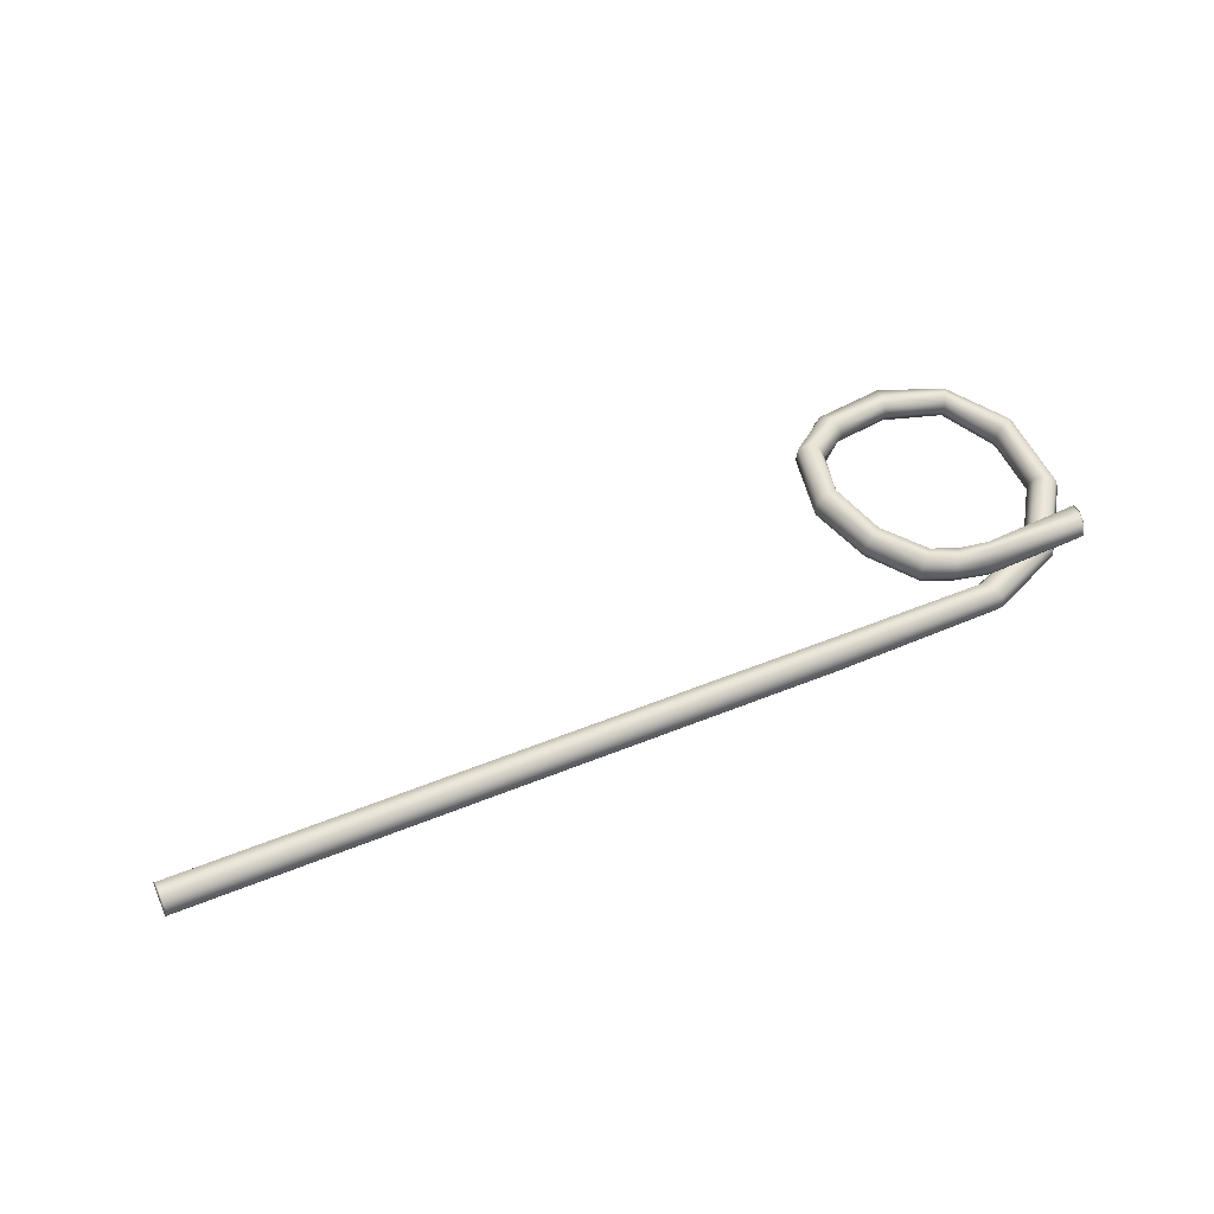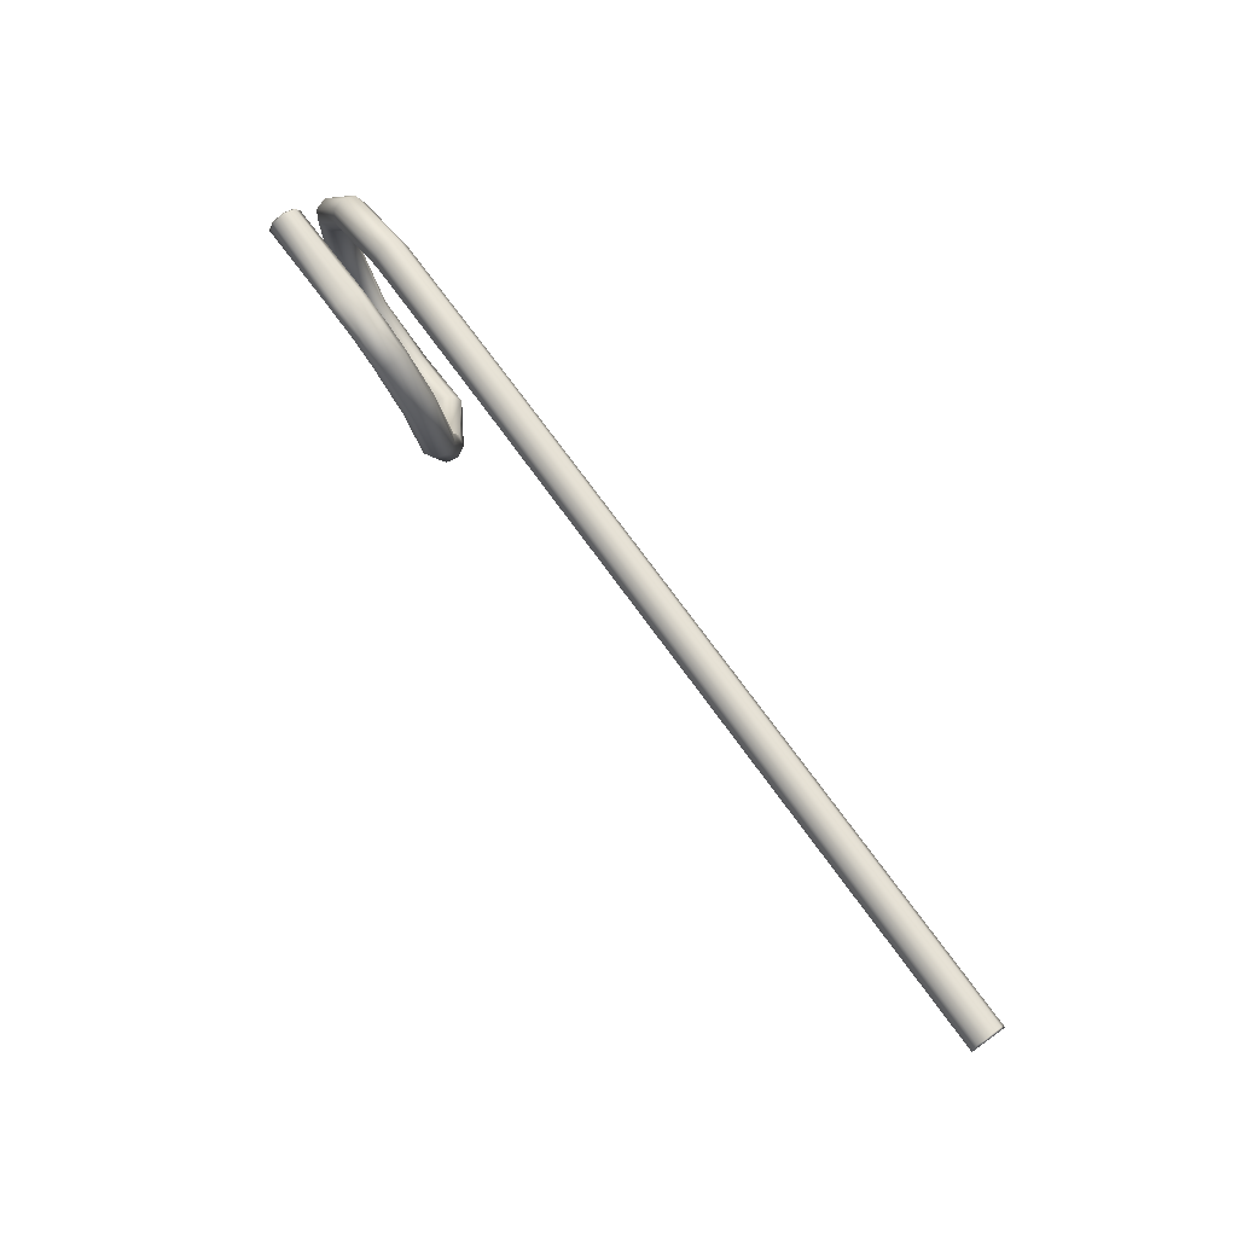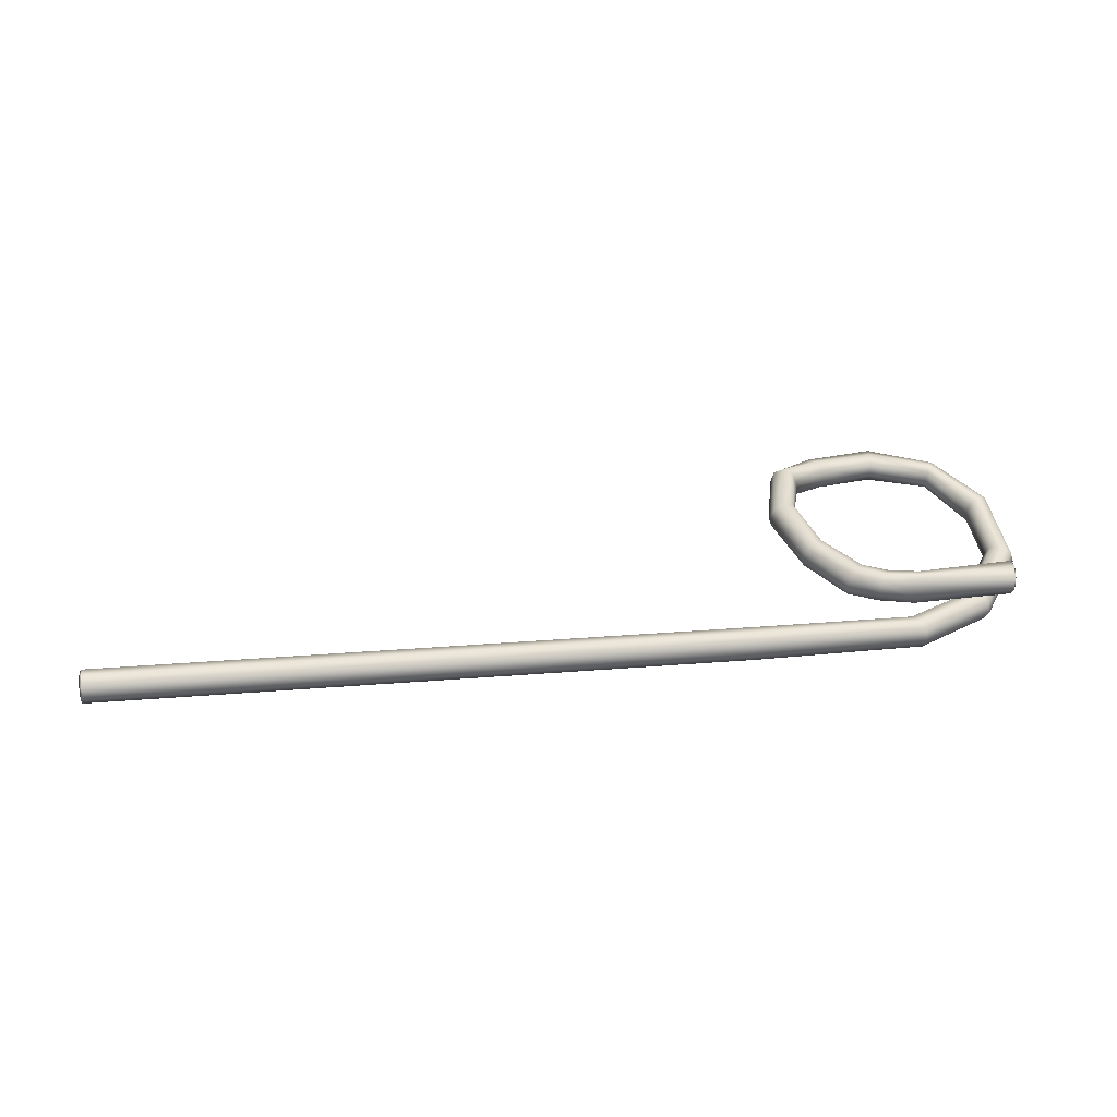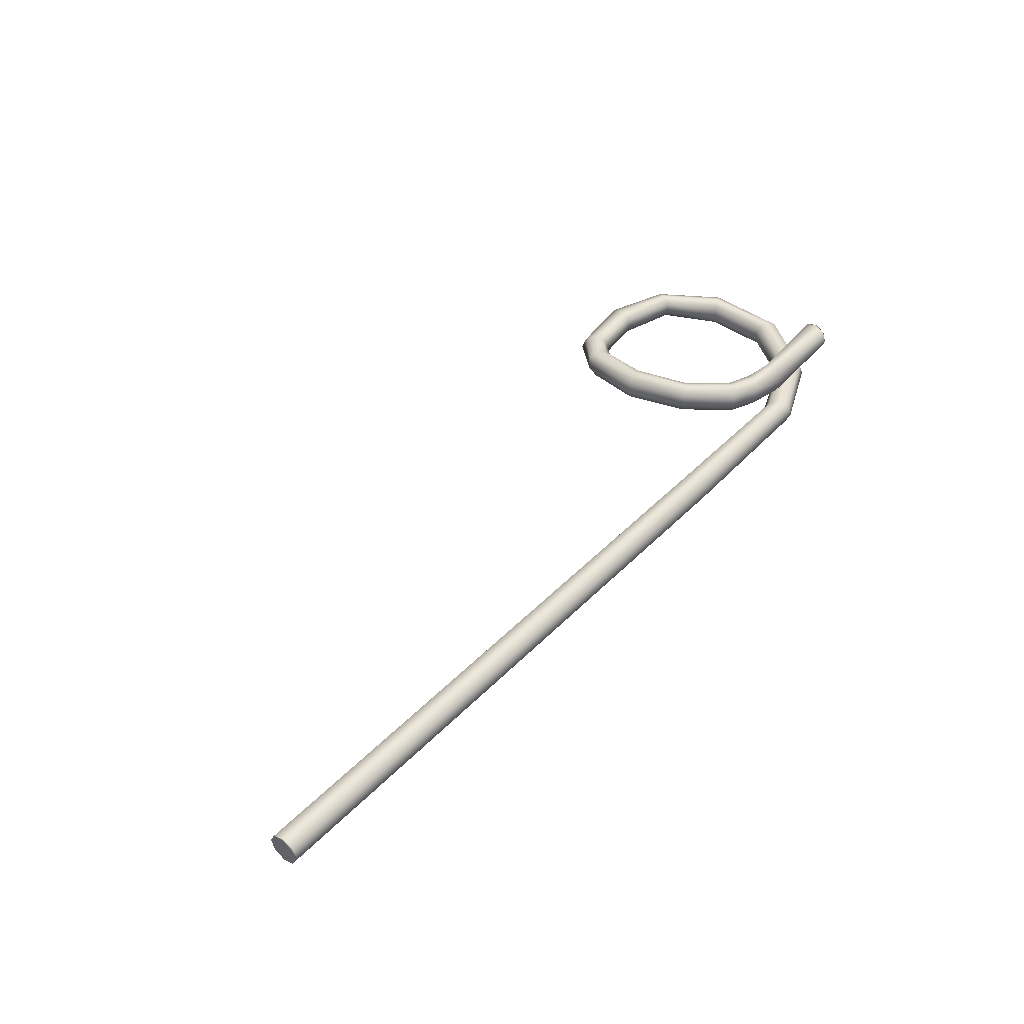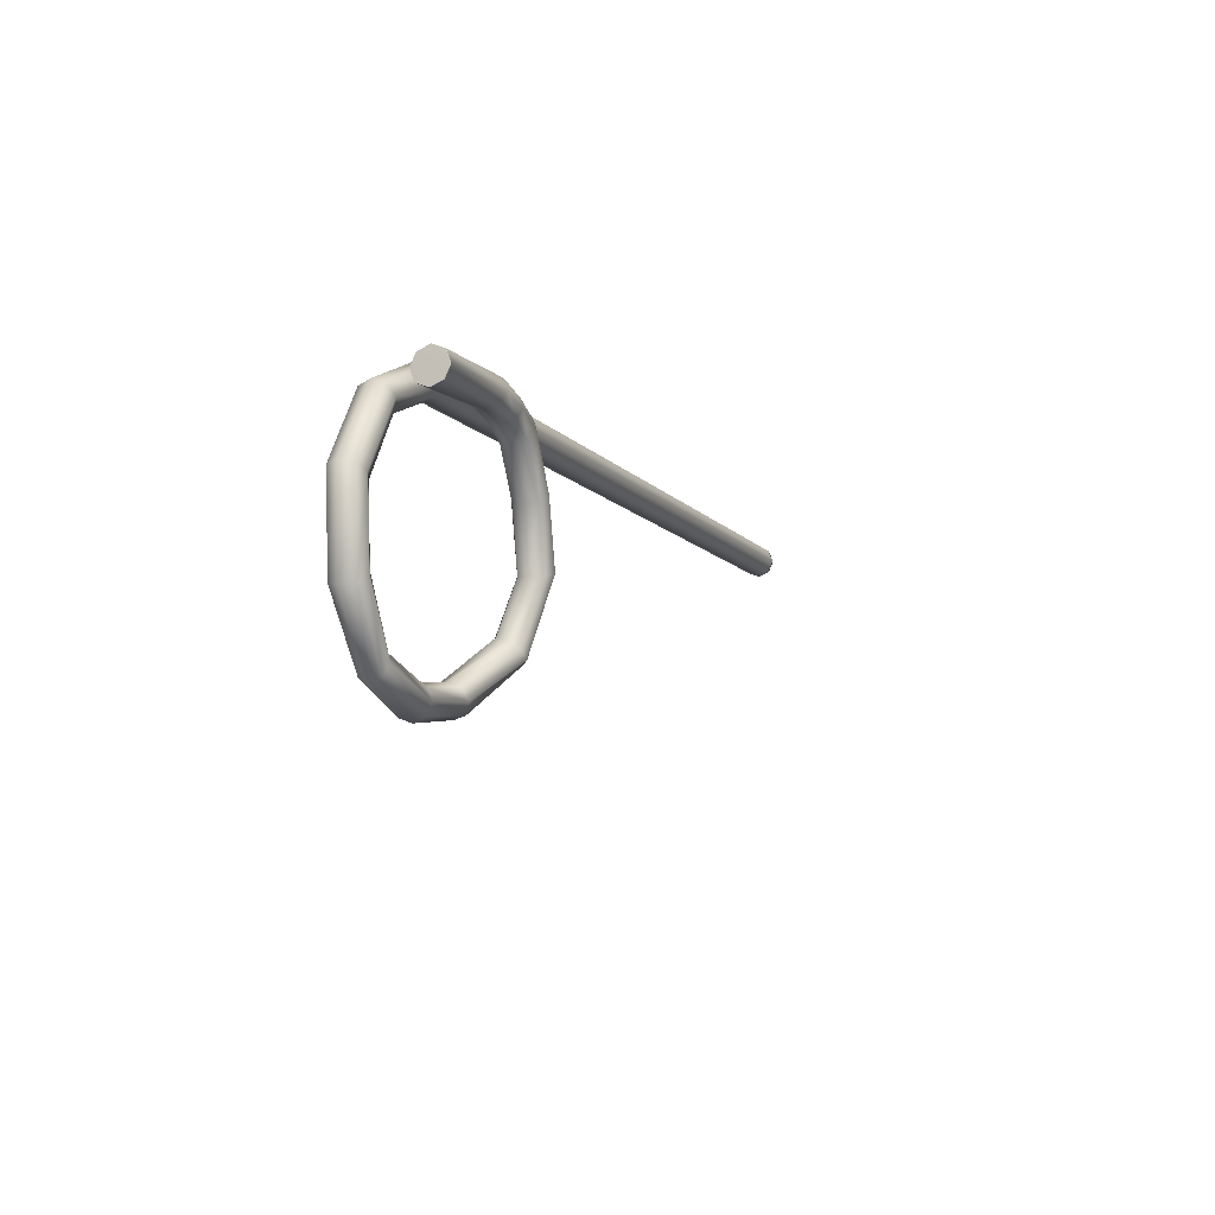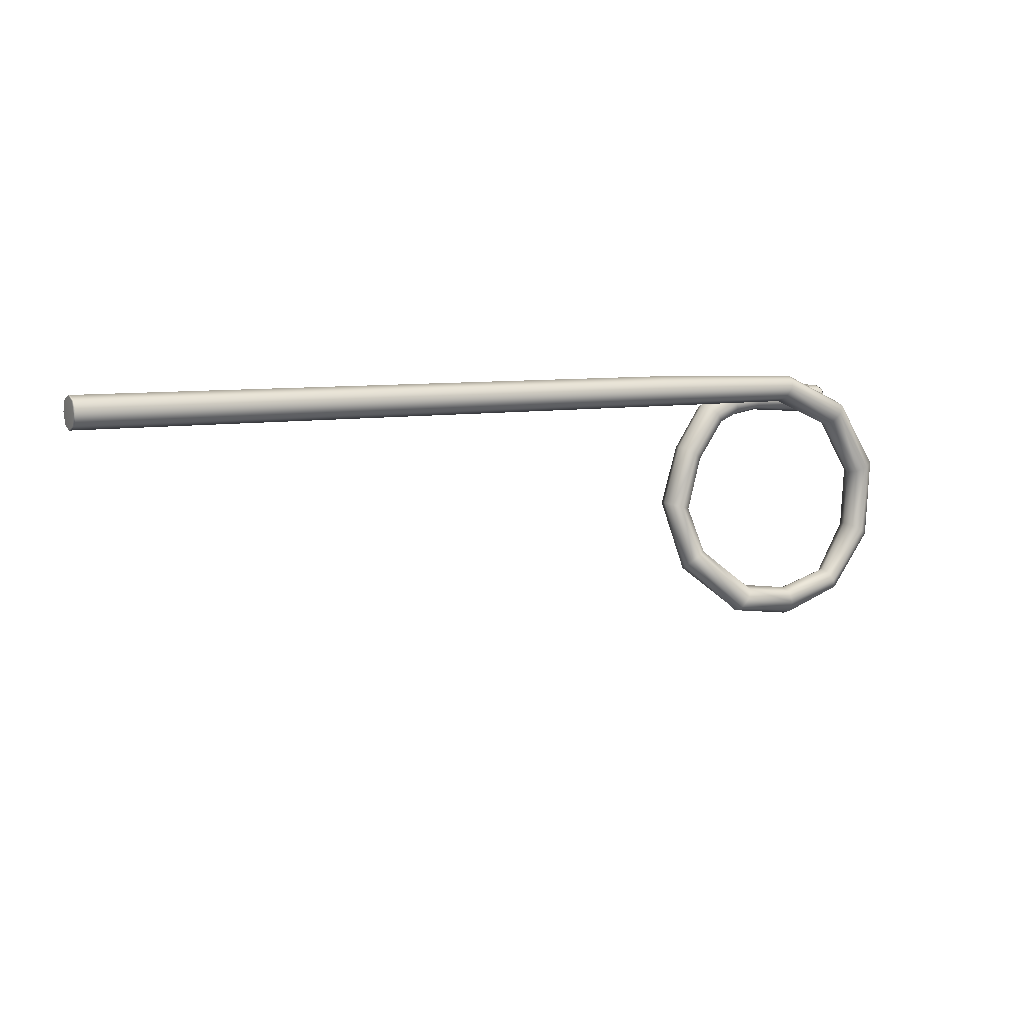
<metadata>
{"format":"obj","ext":"obj","renderer":"f3d","projection":"perspective","resolution":1024,"background":"white","views":[{"elev":58.6,"azim":156.7,"up":"+Z"},{"elev":72.8,"azim":52.0,"up":"+Y"},{"elev":45.8,"azim":173.2,"up":"+Z"},{"elev":47.4,"azim":130.7,"up":"+Z"},{"elev":-9.3,"azim":-70.3,"up":"+Y"},{"elev":7.4,"azim":148.1,"up":"+Y"}]}
</metadata>
<code>
g default
v 70.22 -23.69 7.194
v 70.22 -23.84 7.133
v 70.22 -23.99 7.195
v 70.22 -24.05 7.343
v 70.21 -23.99 7.491
v 70.21 -23.84 7.552
v 70.21 -23.69 7.49
v 70.22 -23.63 7.342
v 66.03 -23.69 7.029
v 66.03 -23.84 6.968
v 66.03 -23.99 7.029
v 66.03 -24.05 7.178
v 66.02 -23.99 7.326
v 66.02 -23.84 7.387
v 66.02 -23.69 7.325
v 66.03 -23.63 7.177
v 61.84 -23.7 6.863
v 61.84 -23.84 6.802
v 61.84 -23.99 6.864
v 61.83 -24.05 7.012
v 61.83 -23.99 7.16
v 61.83 -23.84 7.221
v 61.83 -23.7 7.159
v 61.83 -23.63 7.011
v 58.11 -25.03 6.722
v 58.24 -25.09 6.666
v 58.36 -25.15 6.732
v 58.41 -25.17 6.882
v 58.35 -25.15 7.028
v 58.22 -25.09 7.085
v 58.1 -25.03 7.018
v 58.05 -25 6.868
v 58.72 -26.87 6.777
v 58.77 -26.76 6.727
v 58.83 -26.65 6.781
v 58.84 -26.61 6.907
v 58.82 -26.65 7.032
v 58.76 -26.76 7.082
v 58.71 -26.87 7.028
v 58.69 -26.92 6.902
v 60.45 -27.02 6.808
v 60.37 -26.89 6.755
v 60.3 -26.78 6.825
v 60.26 -26.74 6.975
v 60.28 -26.8 7.119
v 60.35 -26.93 7.172
v 60.43 -27.05 7.103
v 60.47 -27.09 6.952
v 61.28 -25.53 7.406
v 61.15 -25.57 7.339
v 61.01 -25.6 7.396
v 60.95 -25.62 7.542
v 61 -25.6 7.692
v 61.13 -25.57 7.758
v 61.27 -25.53 7.702
v 61.33 -25.51 7.556
v 58.48 -23.95 7.418
v 58.47 -24.09 7.357
v 58.46 -24.24 7.418
v 58.45 -24.3 7.566
v 58.45 -24.24 7.714
v 58.46 -24.09 7.776
v 58.47 -23.95 7.714
v 58.48 -23.88 7.566
v 60.37 -24.36 7.75
v 60.33 -24.4 7.6
v 60.38 -24.36 7.454
v 60.48 -24.25 7.396
v 60.58 -24.15 7.461
v 60.61 -24.1 7.61
v 60.56 -24.15 7.757
v 60.46 -24.25 7.815
v 59.59 -23.74 7.074
v 59.66 -23.87 7.138
v 59.72 -24 7.08
v 59.76 -24.05 6.933
v 59.73 -24 6.784
v 59.67 -23.87 6.72
v 59.61 -23.74 6.778
v 59.57 -23.69 6.925
v 58.16 -26.1 7.029
v 58.27 -26.03 7.095
v 58.39 -25.97 7.038
v 58.45 -25.94 6.892
v 58.41 -25.97 6.742
v 58.29 -26.03 6.676
v 58.17 -26.1 6.733
v 58.11 -26.12 6.879
v 59.55 -27.16 7.083
v 59.56 -27.02 7.145
v 59.57 -26.88 7.083
v 59.58 -26.83 6.935
v 59.58 -26.88 6.787
v 59.58 -27.02 6.726
v 59.57 -27.16 6.787
v 59.56 -27.21 6.935
v 61.06 -26.48 7.458
v 60.94 -26.46 7.538
v 60.83 -26.37 7.509
v 60.79 -26.28 7.389
v 60.84 -26.23 7.248
v 60.96 -26.26 7.168
v 61.07 -26.34 7.196
v 61.11 -26.44 7.316
v 58.83 -24.38 7.046
v 58.87 -24.43 6.899
v 58.84 -24.38 6.749
v 58.76 -24.27 6.684
v 58.67 -24.16 6.742
v 58.63 -24.11 6.889
v 58.66 -24.16 7.038
v 58.74 -24.27 7.103
v 60.89 -24.81 7.785
v 60.78 -24.88 7.719
v 60.74 -24.91 7.569
v 60.79 -24.88 7.423
v 60.9 -24.81 7.366
v 61.01 -24.74 7.431
v 61.05 -24.71 7.581
v 61 -24.74 7.728
v 60.19 -23.99 7.754
v 60.12 -24.11 7.813
v 60.05 -24.23 7.749
v 60.03 -24.28 7.6
v 60.06 -24.23 7.453
v 60.14 -24.11 7.394
v 60.21 -23.99 7.458
v 60.23 -23.94 7.607
v 59.75 -23.9 7.752
v 59.71 -24.03 7.812
v 59.67 -24.16 7.749
v 59.66 -24.22 7.601
v 59.69 -24.16 7.453
v 59.73 -24.03 7.393
v 59.76 -23.9 7.455
v 59.77 -23.84 7.604
v 58.48 -23.94 7.715
v 58.47 -24.09 7.776
v 58.46 -24.24 7.715
v 58.47 -24.3 7.566
v 58.48 -24.24 7.418
v 58.49 -24.09 7.357
v 58.5 -23.95 7.419
v 58.5 -23.88 7.567
v 70.18 -23.84 7.551
v 70.19 -23.99 7.49
v 70.19 -24.05 7.342
v 70.2 -23.99 7.194
v 70.2 -23.84 7.132
v 70.2 -23.69 7.193
v 70.19 -23.63 7.341
v 70.19 -23.69 7.489
g pCylinder11
f 1 2 149 150
f 2 3 148 149
f 3 4 147 148
f 4 5 146 147
f 5 6 145 146
f 6 7 152 145
f 7 8 151 152
f 8 1 150 151
f 9 10 18 17
f 10 11 19 18
f 11 12 20 19
f 12 13 21 20
f 13 14 22 21
f 14 15 23 22
f 15 16 24 23
f 16 9 17 24
f 17 18 78 79
f 18 19 77 78
f 19 20 76 77
f 20 21 75 76
f 21 22 74 75
f 22 23 73 74
f 23 24 80 73
f 24 17 79 80
f 25 26 86 87
f 26 27 85 86
f 27 28 84 85
f 28 29 83 84
f 29 30 82 83
f 30 31 81 82
f 31 32 88 81
f 32 25 87 88
f 33 34 94 95
f 34 35 93 94
f 35 36 92 93
f 36 37 91 92
f 37 38 90 91
f 38 39 89 90
f 39 40 96 89
f 40 33 95 96
f 41 42 102 103
f 42 43 101 102
f 43 44 100 101
f 44 45 99 100
f 45 46 98 99
f 46 47 97 98
f 47 48 104 97
f 48 41 103 104
f 49 50 117 118
f 50 51 116 117
f 51 52 115 116
f 52 53 114 115
f 53 54 113 114
f 54 55 120 113
f 55 56 119 120
f 56 49 118 119
f 1 8 7 6 5 4 3 2
f 57 58 59 60 61 62 63 64
f 66 65 123 124
f 67 66 124 125
f 68 67 125 126
f 69 68 126 127
f 70 69 127 128
f 71 70 128 121
f 72 71 121 122
f 65 72 122 123
f 74 73 111 112
f 75 74 112 105
f 76 75 105 106
f 77 76 106 107
f 78 77 107 108
f 79 78 108 109
f 80 79 109 110
f 73 80 110 111
f 82 81 39 38
f 83 82 38 37
f 84 83 37 36
f 85 84 36 35
f 86 85 35 34
f 87 86 34 33
f 88 87 33 40
f 81 88 40 39
f 90 89 47 46
f 91 90 46 45
f 92 91 45 44
f 93 92 44 43
f 94 93 43 42
f 95 94 42 41
f 96 95 41 48
f 89 96 48 47
f 98 97 55 54
f 99 98 54 53
f 100 99 53 52
f 101 100 52 51
f 102 101 51 50
f 103 102 50 49
f 104 103 49 56
f 97 104 56 55
f 106 105 29 28
f 107 106 28 27
f 108 107 27 26
f 109 108 26 25
f 110 109 25 32
f 111 110 32 31
f 112 111 31 30
f 105 112 30 29
f 114 113 72 65
f 115 114 65 66
f 116 115 66 67
f 117 116 67 68
f 118 117 68 69
f 119 118 69 70
f 120 119 70 71
f 113 120 71 72
f 122 121 129 130
f 123 122 130 131
f 124 123 131 132
f 125 124 132 133
f 126 125 133 134
f 127 126 134 135
f 128 127 135 136
f 121 128 136 129
f 130 129 137 138
f 131 130 138 139
f 132 131 139 140
f 133 132 140 141
f 134 133 141 142
f 135 134 142 143
f 136 135 143 144
f 129 136 144 137
f 138 137 63 62
f 139 138 62 61
f 140 139 61 60
f 141 140 60 59
f 142 141 59 58
f 143 142 58 57
f 144 143 57 64
f 137 144 64 63
f 146 145 14 13
f 147 146 13 12
f 148 147 12 11
f 149 148 11 10
f 150 149 10 9
f 151 150 9 16
f 152 151 16 15
f 145 152 15 14

</code>
